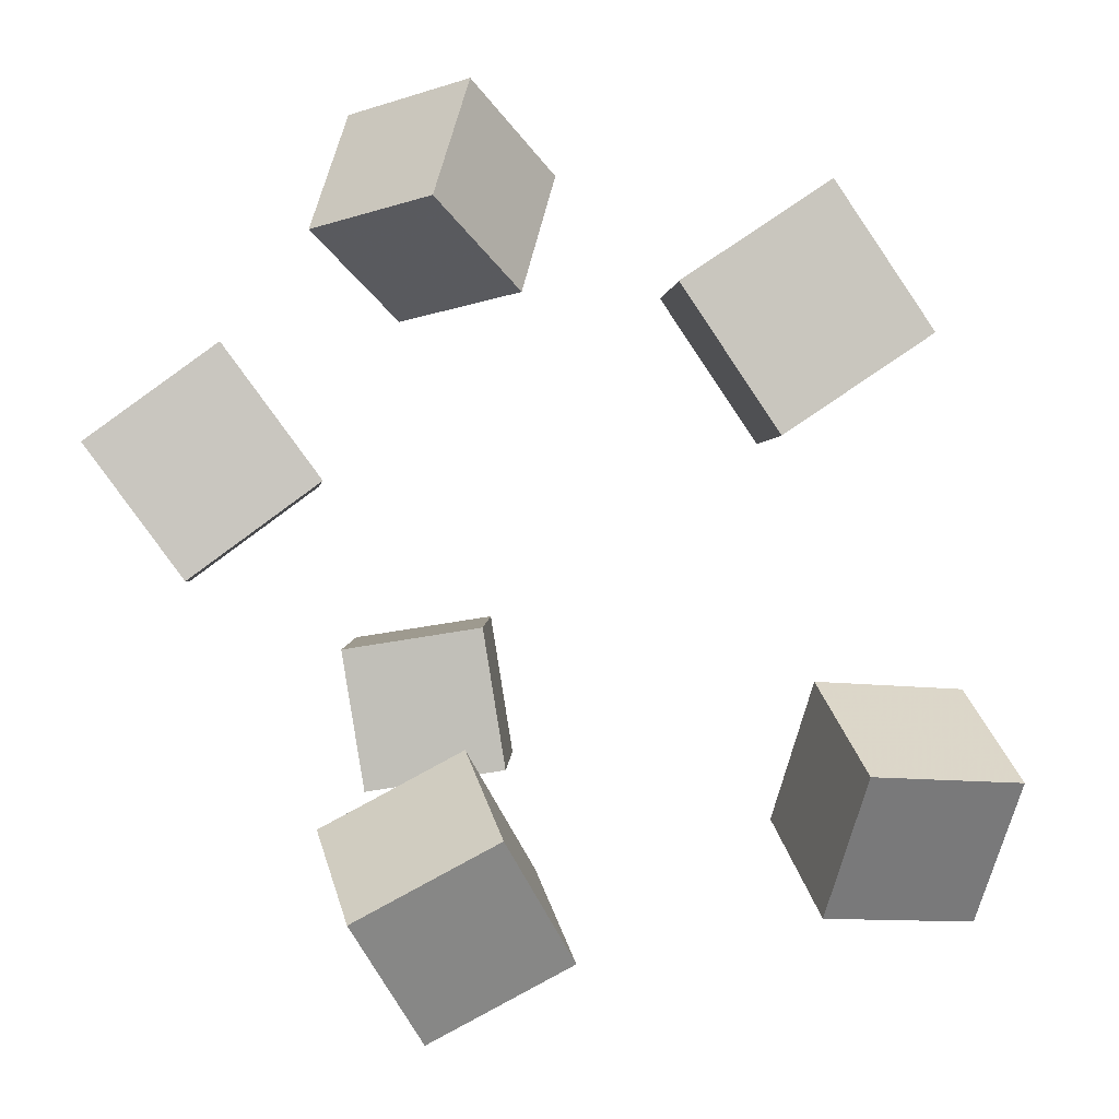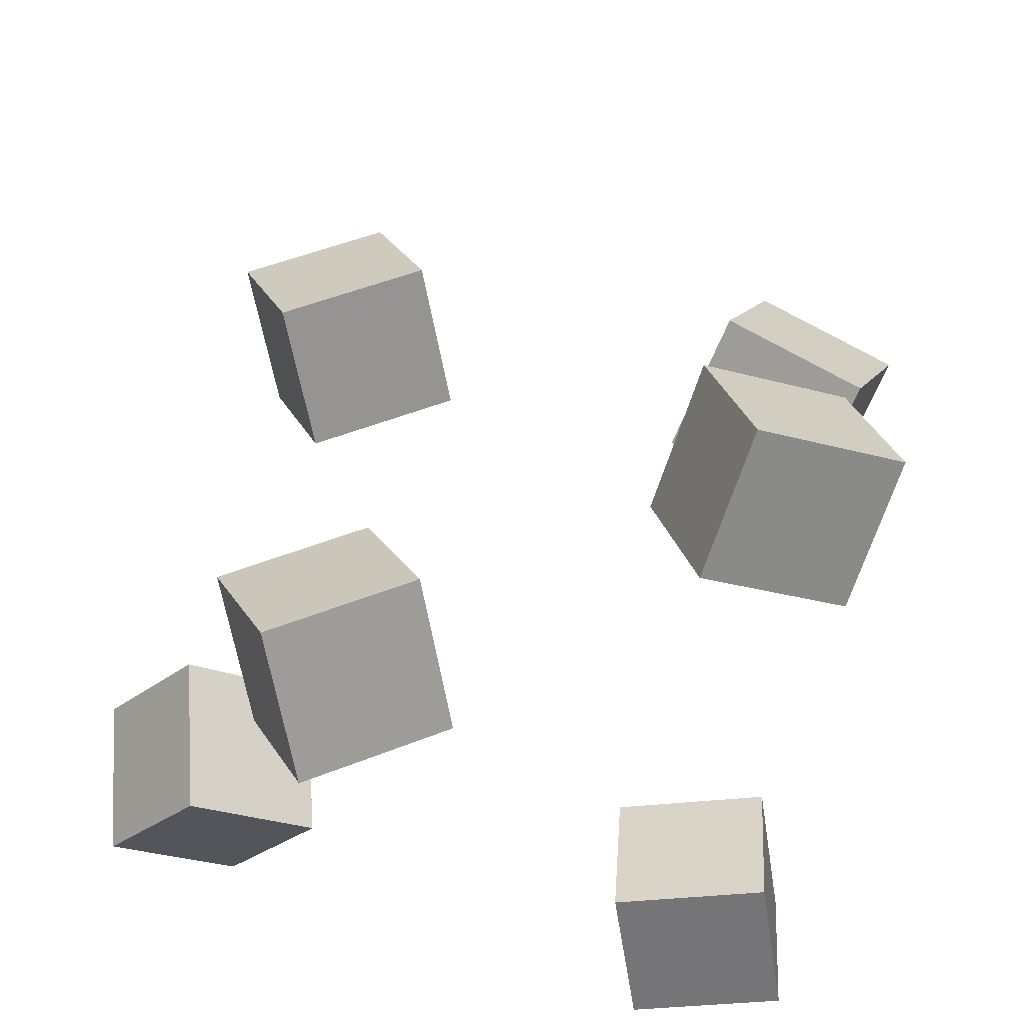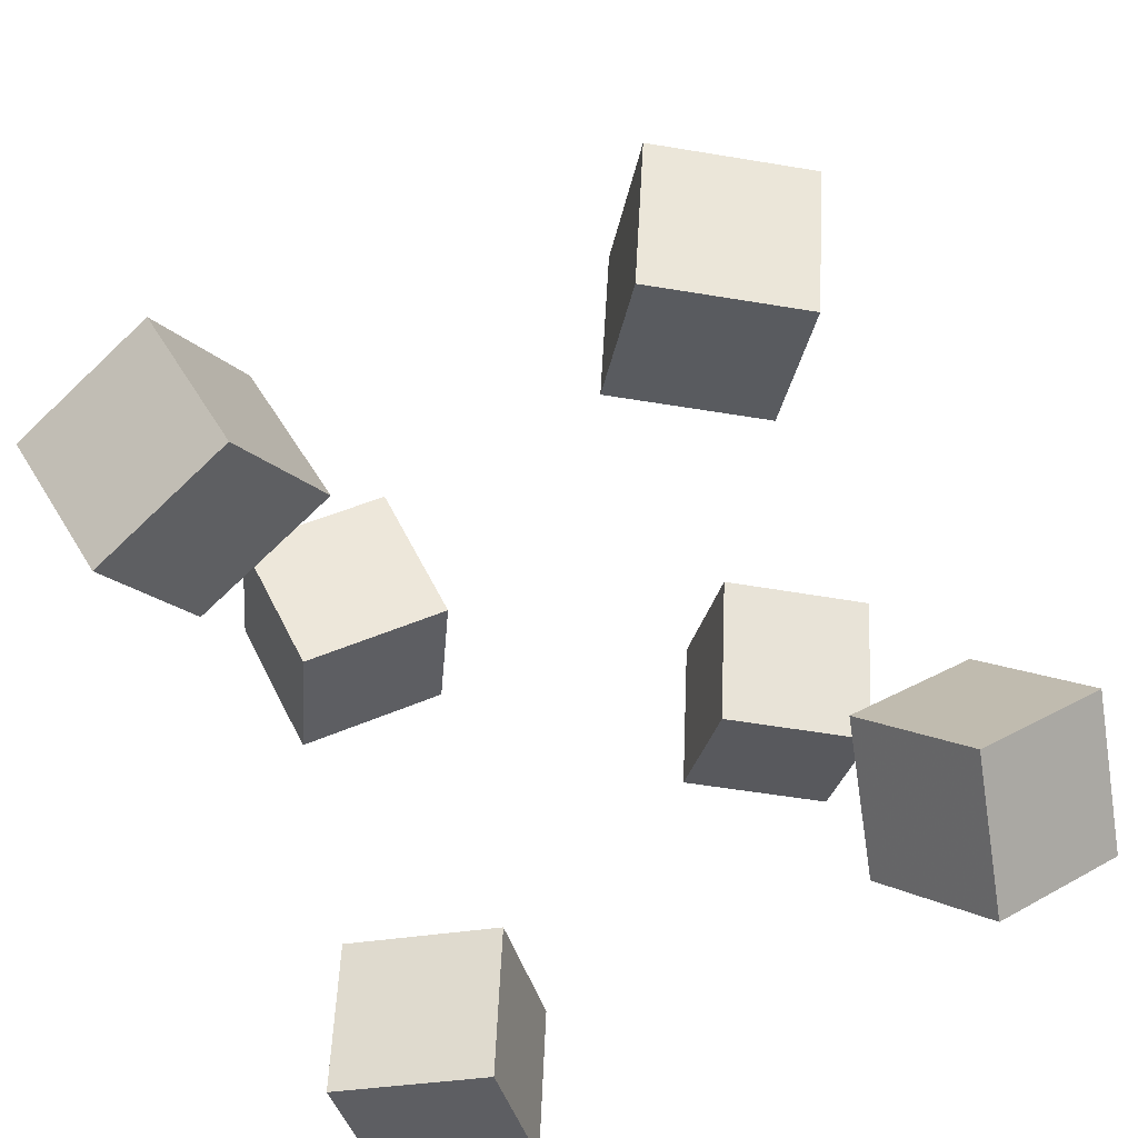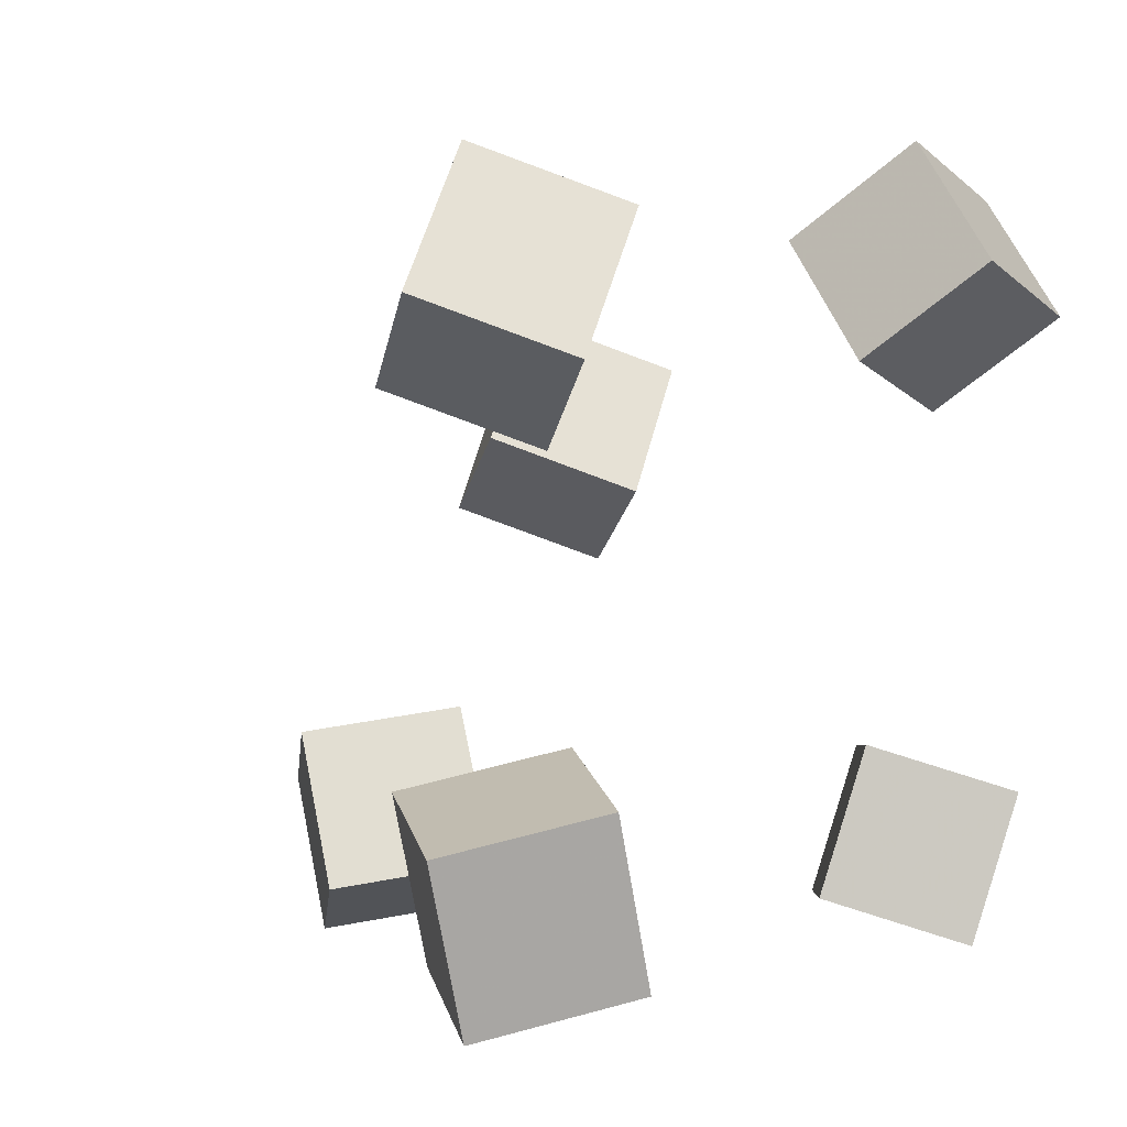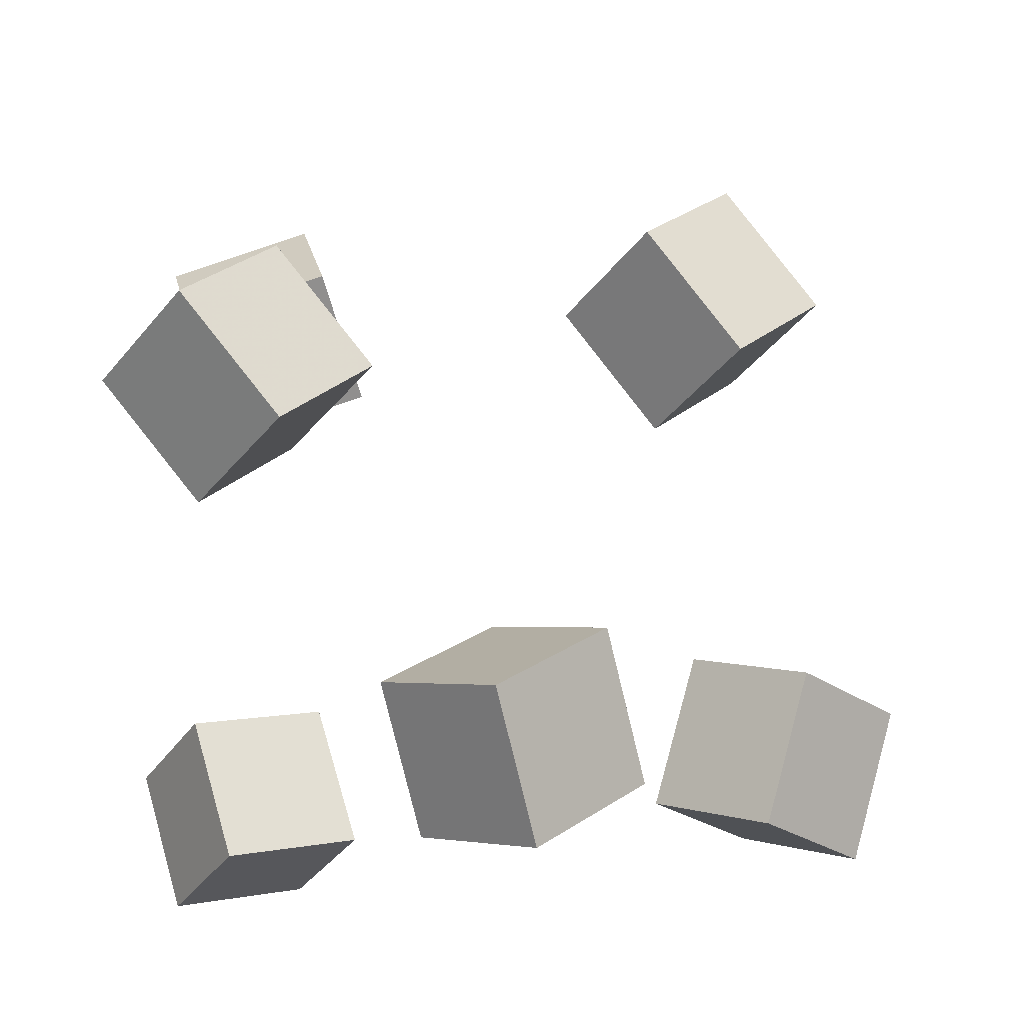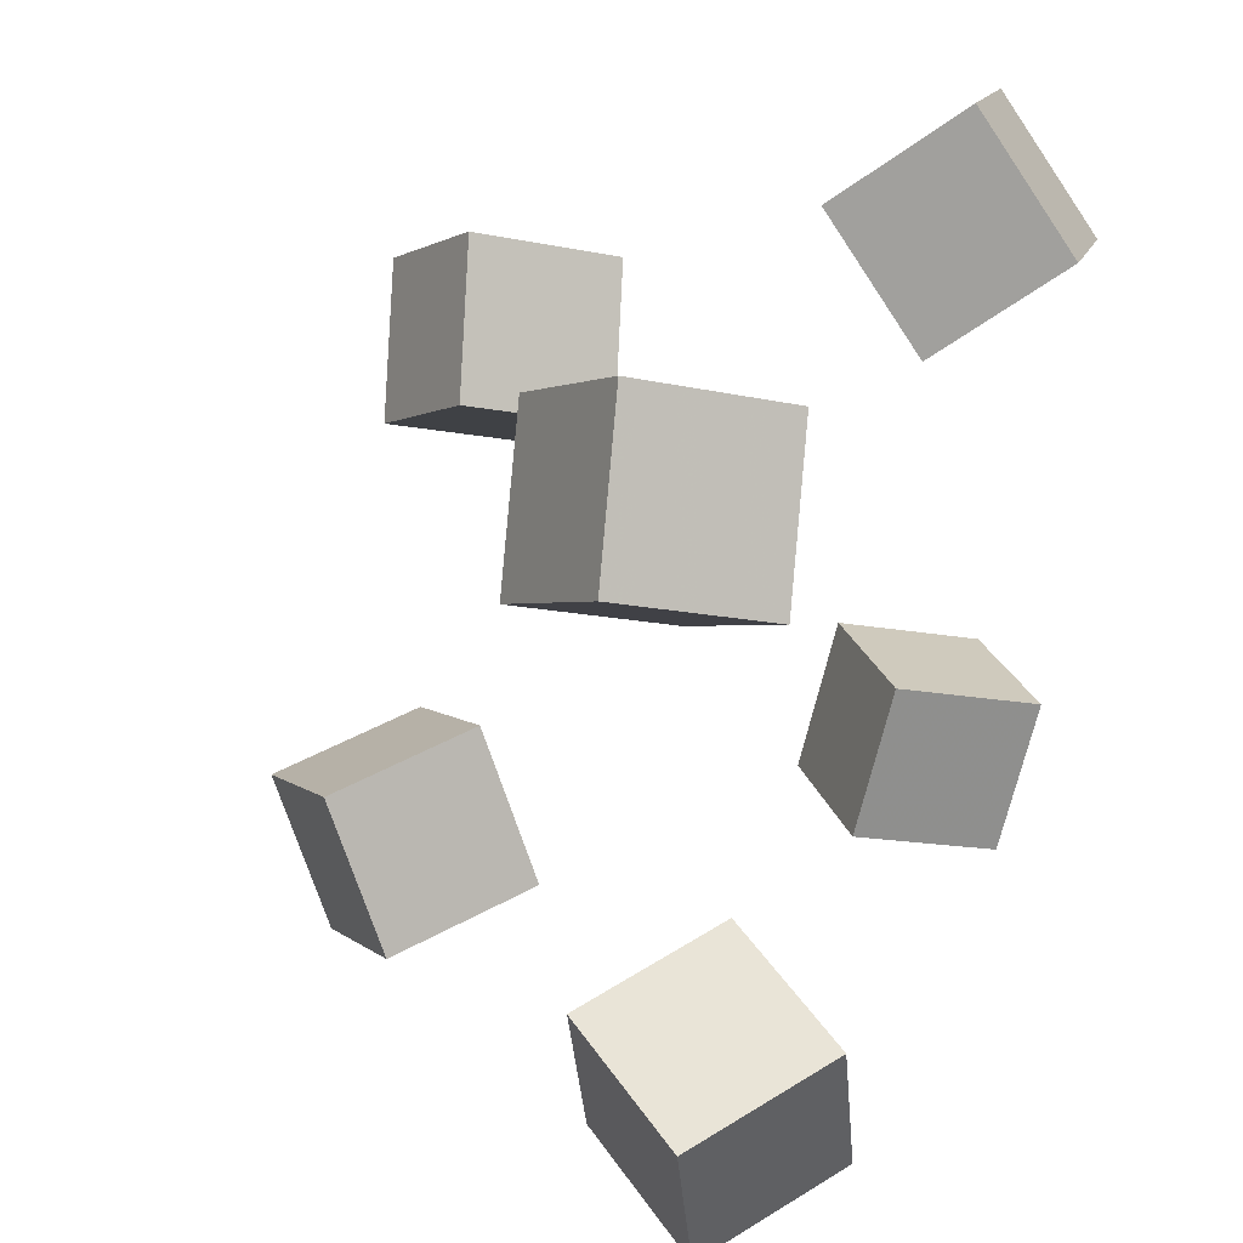
<metadata>
{"format":"obj","ext":"obj","renderer":"f3d","projection":"perspective","resolution":1024,"background":"white","views":[{"elev":20.0,"azim":-149.2,"up":"+Z"},{"elev":64.3,"azim":105.4,"up":"+Y"},{"elev":-72.2,"azim":-62.3,"up":"+Y"},{"elev":5.4,"azim":-55.7,"up":"+Z"},{"elev":76.9,"azim":179.8,"up":"+Y"},{"elev":34.1,"azim":-75.2,"up":"+Z"}]}
</metadata>
<code>
v -0.3687 -0.2196 0.2888
v -0.2401 -0.2054 0.4569
v -0.4803 -0.05913 0.3606
v -0.3517 -0.04491 0.5288
v -0.2429 -0.08377 0.181
v -0.1142 -0.06955 0.3491
v -0.3545 0.07668 0.2528
v -0.2258 0.0909 0.4209
f 1.0 7.0 5.0
f 1.0 3.0 7.0
f 1.0 4.0 3.0
f 1.0 2.0 4.0
f 3.0 8.0 7.0
f 3.0 4.0 8.0
f 5.0 7.0 8.0
f 5.0 8.0 6.0
f 1.0 5.0 6.0
f 1.0 6.0 2.0
f 2.0 6.0 8.0
f 2.0 8.0 4.0
v 0.4353 -0.4078 0.3313
v 0.4881 -0.2767 0.4814
v 0.2362 -0.4067 0.4004
v 0.289 -0.2756 0.5505
v 0.3936 -0.2505 0.2085
v 0.4464 -0.1193 0.3586
v 0.1944 -0.2494 0.2776
v 0.2472 -0.1182 0.4277
f 9.0 15.0 13.0
f 9.0 11.0 15.0
f 9.0 12.0 11.0
f 9.0 10.0 12.0
f 11.0 16.0 15.0
f 11.0 12.0 16.0
f 13.0 15.0 16.0
f 13.0 16.0 14.0
f 9.0 13.0 14.0
f 9.0 14.0 10.0
f 10.0 14.0 16.0
f 10.0 16.0 12.0
v 0.3738 0.2562 -0.007133
v 0.2663 0.1237 0.0982
v 0.2551 0.41 0.06516
v 0.1476 0.2775 0.1705
v 0.5003 0.2794 0.1512
v 0.3928 0.1469 0.2565
v 0.3816 0.4332 0.2235
v 0.2741 0.3008 0.3288
f 17.0 23.0 21.0
f 17.0 19.0 23.0
f 17.0 20.0 19.0
f 17.0 18.0 20.0
f 19.0 24.0 23.0
f 19.0 20.0 24.0
f 21.0 23.0 24.0
f 21.0 24.0 22.0
f 17.0 21.0 22.0
f 17.0 22.0 18.0
f 18.0 22.0 24.0
f 18.0 24.0 20.0
v -0.06254 0.3965 -0.4688
v -0.2003 0.2751 -0.3778
v -0.01408 0.4799 -0.2842
v -0.1519 0.3586 -0.1932
v 0.08198 0.2527 -0.4418
v -0.05581 0.1313 -0.3508
v 0.1304 0.3361 -0.2572
v -0.007345 0.2148 -0.1662
f 25.0 31.0 29.0
f 25.0 27.0 31.0
f 25.0 28.0 27.0
f 25.0 26.0 28.0
f 27.0 32.0 31.0
f 27.0 28.0 32.0
f 29.0 31.0 32.0
f 29.0 32.0 30.0
f 25.0 29.0 30.0
f 25.0 30.0 26.0
f 26.0 30.0 32.0
f 26.0 32.0 28.0
v 0.2875 -0.3685 -0.4592
v 0.3448 -0.4024 -0.2672
v 0.1944 -0.2 -0.4016
v 0.2517 -0.234 -0.2096
v 0.4566 -0.264 -0.4912
v 0.514 -0.298 -0.2992
v 0.3635 -0.09554 -0.4336
v 0.4208 -0.1295 -0.2416
f 33.0 39.0 37.0
f 33.0 35.0 39.0
f 33.0 36.0 35.0
f 33.0 34.0 36.0
f 35.0 40.0 39.0
f 35.0 36.0 40.0
f 37.0 39.0 40.0
f 37.0 40.0 38.0
f 33.0 37.0 38.0
f 33.0 38.0 34.0
f 34.0 38.0 40.0
f 34.0 40.0 36.0
v -0.5245 -0.1709 -0.4344
v -0.5828 -0.1668 -0.2257
v -0.3852 -0.01704 -0.3985
v -0.4435 -0.01296 -0.1898
v -0.3789 -0.3129 -0.391
v -0.4372 -0.3088 -0.1822
v -0.2396 -0.159 -0.3551
v -0.2979 -0.155 -0.1464
f 41.0 47.0 45.0
f 41.0 43.0 47.0
f 41.0 44.0 43.0
f 41.0 42.0 44.0
f 43.0 48.0 47.0
f 43.0 44.0 48.0
f 45.0 47.0 48.0
f 45.0 48.0 46.0
f 41.0 45.0 46.0
f 41.0 46.0 42.0
f 42.0 46.0 48.0
f 42.0 48.0 44.0

</code>
